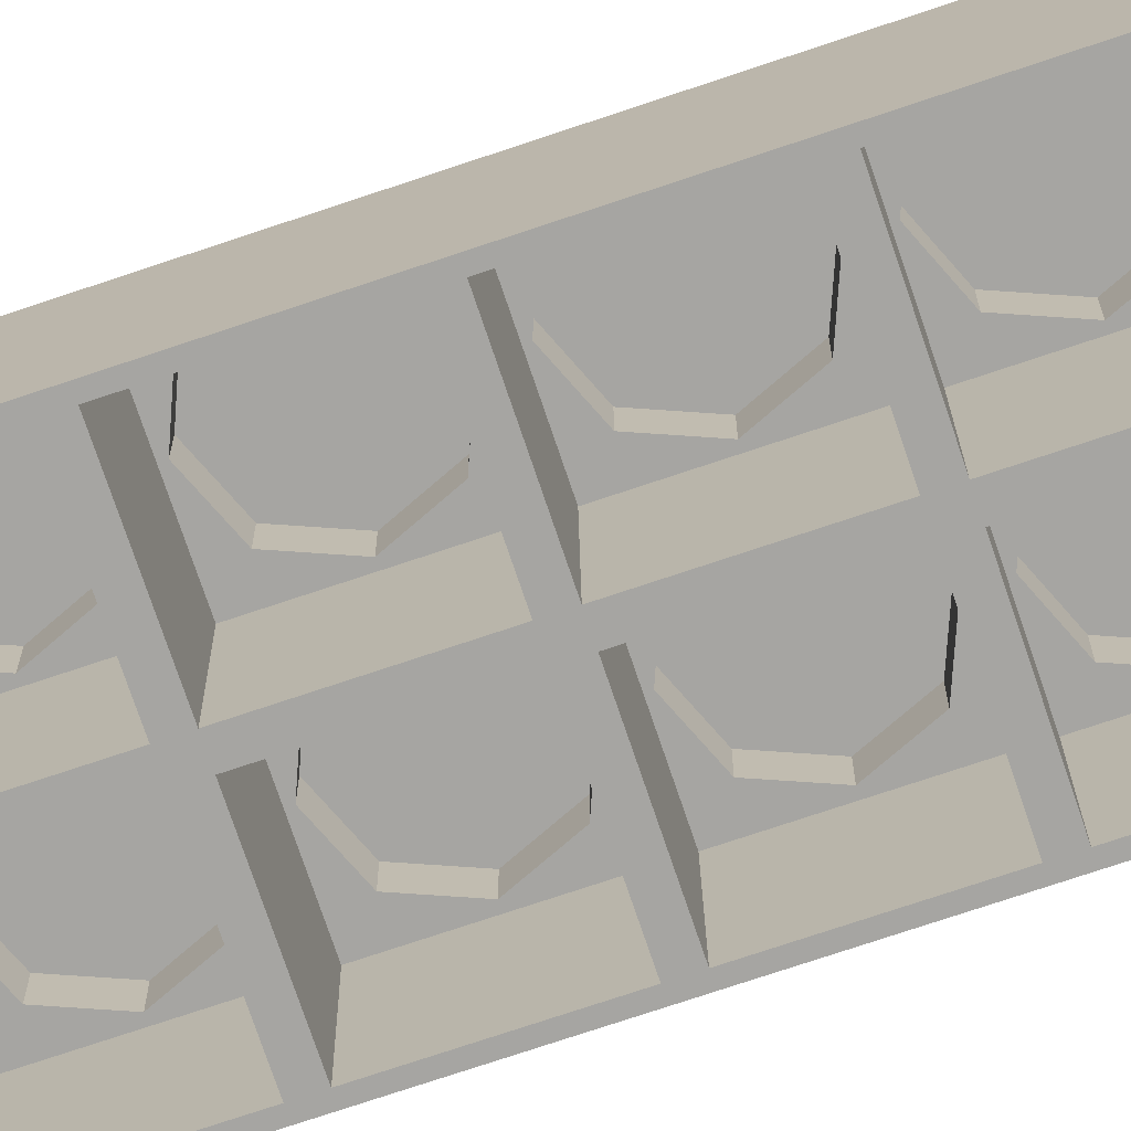
<metadata>
{"format":"obj","ext":"obj","renderer":"f3d","projection":"perspective","resolution":1024,"background":"white","views":[{"elev":-73.8,"azim":108.6,"up":"+Y"}]}
</metadata>
<code>
o Cube_Cube.006
v 0.2013 1 3.799
v 0.2013 1 3.201
v 1 0 4
v 0.7987 1 3.799
v 0.7987 1 3.201
v 1 1 4
v 0.07751 1 3.5
v 0.5 1 3.078
v 0.9225 1 3.5
v 0.5 1 3.922
v 0.07751 1.247 3.5
v 0.2013 1.247 3.201
v 0.5 1.247 3.078
v 0.7987 1.247 3.201
v 0.9225 1.247 3.5
v 0.7987 1.247 3.799
v 0.5 1.247 3.922
v 0.2013 1.247 3.799
v 0.5 1.247 3.5
v 0.06364 0 3.936
v 0.06364 0 3.064
v 0.9364 0 3.936
v 0.9364 0 3.064
v 0.05196 0.948 3.948
v 0.05196 0.948 3.052
v 0.948 0.948 3.052
v 0.948 0.948 3.948
v 0 0 4
v -0.2013 1 3.799
v -0.2013 1 3.201
v -1 0 4
v -0.7987 1 3.799
v -0.7987 1 3.201
v 0 1 4
v -1 1 4
v -0.07751 1 3.5
v -0.5 1 3.078
v -0.9225 1 3.5
v -0.5 1 3.922
v -0.07751 1.247 3.5
v -0.2013 1.247 3.201
v -0.5 1.247 3.078
v -0.7987 1.247 3.201
v -0.9225 1.247 3.5
v -0.7987 1.247 3.799
v -0.5 1.247 3.922
v -0.2013 1.247 3.799
v -0.5 1.247 3.5
v -0.06364 0 3.936
v -0.06364 0 3.064
v -0.9364 0 3.936
v -0.9364 0 3.064
v -0.05196 0.948 3.948
v -0.05196 0.948 3.052
v -0.948 0.948 3.052
v -0.948 0.948 3.948
v 0.2013 1 2.201
v 0.2013 1 2.799
v 0.7987 1 2.201
v 1 0 3
v 0.7987 1 2.799
v 1 1 3
v 0.07751 1 2.5
v 0.5 1 2.922
v 0.9225 1 2.5
v 0.5 1 2.078
v 0.07751 1.247 2.5
v 0.2013 1.247 2.799
v 0.5 1.247 2.922
v 0.7987 1.247 2.799
v 0.9225 1.247 2.5
v 0.7987 1.247 2.201
v 0.5 1.247 2.078
v 0.2013 1.247 2.201
v 0.5 1.247 2.5
v 0.06364 0 2.064
v 0.06364 0 2.936
v 0.9364 0 2.064
v 0.9364 0 2.936
v 0.05196 0.948 2.052
v 0.05196 0.948 2.948
v 0.948 0.948 2.948
v 0.948 0.948 2.052
v -0.2013 1 2.201
v 0 0 3
v -0.2013 1 2.799
v -0.7987 1 2.201
v -1 0 3
v -0.7987 1 2.799
v 0 1 3
v -1 1 3
v -0.07751 1 2.5
v -0.5 1 2.922
v -0.9225 1 2.5
v -0.5 1 2.078
v -0.07751 1.247 2.5
v -0.2013 1.247 2.799
v -0.5 1.247 2.922
v -0.7987 1.247 2.799
v -0.9225 1.247 2.5
v -0.7987 1.247 2.201
v -0.5 1.247 2.078
v -0.2013 1.247 2.201
v -0.5 1.247 2.5
v -0.06364 0 2.064
v -0.06364 0 2.936
v -0.9364 0 2.064
v -0.9364 0 2.936
v -0.05196 0.948 2.052
v -0.05196 0.948 2.948
v -0.948 0.948 2.948
v -0.948 0.948 2.052
v 0.2013 1 0.2013
v 0.2013 1 0.7987
v 0.7987 1 0.2013
v 0.7987 1 0.7987
v 0.07751 1 0.5
v 0.5 1 0.9225
v 0.9225 1 0.5
v 0.5 1 0.07751
v 0.07751 1.247 0.5
v 0.2013 1.247 0.7987
v 0.5 1.247 0.9225
v 0.7987 1.247 0.7987
v 0.9225 1.247 0.5
v 0.7987 1.247 0.2013
v 0.5 1.247 0.07751
v 0.2013 1.247 0.2013
v 0.5 1.247 0.5
v 0.06364 0 0.06364
v 0.06364 0 0.9364
v 0.9364 0 0.06364
v 0.9364 0 0.9364
v 0.05196 0.948 0.05196
v 0.05196 0.948 0.948
v 0.948 0.948 0.948
v 0.948 0.948 0.05196
v -0.2013 1 0.2013
v -0.2013 1 0.7987
v -0.7987 1 0.2013
v -0.7987 1 0.7987
v -0.07751 1 0.5
v -0.5 1 0.9225
v -0.9225 1 0.5
v -0.5 1 0.07751
v -0.07751 1.247 0.5
v -0.2013 1.247 0.7987
v -0.5 1.247 0.9225
v -0.7987 1.247 0.7987
v -0.9225 1.247 0.5
v -0.7987 1.247 0.2013
v -0.5 1.247 0.07751
v -0.2013 1.247 0.2013
v -0.5 1.247 0.5
v -0.06364 0 0.06364
v -0.06364 0 0.9364
v -0.9364 0 0.06364
v -0.9364 0 0.9364
v -0.05196 0.948 0.05196
v -0.05196 0.948 0.948
v -0.948 0.948 0.948
v -0.948 0.948 0.05196
v 0.2013 1 1.799
v 0.2013 1 1.201
v 1 0 2
v 0.7987 1 1.799
v 1 0 1
v 0.7987 1 1.201
v 1 1 1
v 1 1 2
v 0.07751 1 1.5
v 0.5 1 1.078
v 0.9225 1 1.5
v 0.5 1 1.922
v 0.07751 1.247 1.5
v 0.2013 1.247 1.201
v 0.5 1.247 1.078
v 0.7987 1.247 1.201
v 0.9225 1.247 1.5
v 0.7987 1.247 1.799
v 0.5 1.247 1.922
v 0.2013 1.247 1.799
v 0.5 1.247 1.5
v 0.06364 0 1.936
v 0.06364 0 1.064
v 0.9364 0 1.936
v 0.9364 0 1.064
v 0.05196 0.948 1.948
v 0.05196 0.948 1.052
v 0.948 0.948 1.052
v 0.948 0.948 1.948
v 0 0 2
v -0.2013 1 1.799
v 0 0 1
v -0.2013 1 1.201
v -1 0 2
v -0.7987 1 1.799
v -1 0 1
v -0.7987 1 1.201
v 0 1 2
v 0 1 1
v -1 1 1
v -1 1 2
v -0.07751 1 1.5
v -0.5 1 1.078
v -0.9225 1 1.5
v -0.5 1 1.922
v -0.07751 1.247 1.5
v -0.2013 1.247 1.201
v -0.5 1.247 1.078
v -0.7987 1.247 1.201
v -0.9225 1.247 1.5
v -0.7987 1.247 1.799
v -0.5 1.247 1.922
v -0.2013 1.247 1.799
v -0.5 1.247 1.5
v -0.06364 0 1.936
v -0.06364 0 1.064
v -0.9364 0 1.936
v -0.9364 0 1.064
v -0.05196 0.948 1.948
v -0.05196 0.948 1.052
v -0.948 0.948 1.052
v -0.948 0.948 1.948
v 0.2013 1 -3.799
v 0.2013 1 -3.201
v 1 0 -4
v 0.7987 1 -3.799
v 0.7987 1 -3.201
v 1 1 -4
v 0.07751 1 -3.5
v 0.5 1 -3.078
v 0.9225 1 -3.5
v 0.5 1 -3.922
v 0.07751 1.247 -3.5
v 0.2013 1.247 -3.201
v 0.5 1.247 -3.078
v 0.7987 1.247 -3.201
v 0.9225 1.247 -3.5
v 0.7987 1.247 -3.799
v 0.5 1.247 -3.922
v 0.2013 1.247 -3.799
v 0.5 1.247 -3.5
v 0.06364 0 -3.936
v 0.06364 0 -3.064
v 0.9364 0 -3.936
v 0.9364 0 -3.064
v 0.05196 0.948 -3.948
v 0.05196 0.948 -3.052
v 0.948 0.948 -3.052
v 0.948 0.948 -3.948
v 0 0 -4
v -0.2013 1 -3.799
v -0.2013 1 -3.201
v -1 0 -4
v -0.7987 1 -3.799
v -0.7987 1 -3.201
v 0 1 -4
v -1 1 -4
v -0.07751 1 -3.5
v -0.5 1 -3.078
v -0.9225 1 -3.5
v -0.5 1 -3.922
v -0.07751 1.247 -3.5
v -0.2013 1.247 -3.201
v -0.5 1.247 -3.078
v -0.7987 1.247 -3.201
v -0.9225 1.247 -3.5
v -0.7987 1.247 -3.799
v -0.5 1.247 -3.922
v -0.2013 1.247 -3.799
v -0.5 1.247 -3.5
v -0.06364 0 -3.936
v -0.06364 0 -3.064
v -0.9364 0 -3.936
v -0.9364 0 -3.064
v -0.05196 0.948 -3.948
v -0.05196 0.948 -3.052
v -0.948 0.948 -3.052
v -0.948 0.948 -3.948
v 0.2013 1 -2.201
v 0.2013 1 -2.799
v 0.7987 1 -2.201
v 1 0 -3
v 0.7987 1 -2.799
v 1 1 -3
v 0.07751 1 -2.5
v 0.5 1 -2.922
v 0.9225 1 -2.5
v 0.5 1 -2.078
v 0.07751 1.247 -2.5
v 0.2013 1.247 -2.799
v 0.5 1.247 -2.922
v 0.7987 1.247 -2.799
v 0.9225 1.247 -2.5
v 0.7987 1.247 -2.201
v 0.5 1.247 -2.078
v 0.2013 1.247 -2.201
v 0.5 1.247 -2.5
v 0.06364 0 -2.064
v 0.06364 0 -2.936
v 0.9364 0 -2.064
v 0.9364 0 -2.936
v 0.05196 0.948 -2.052
v 0.05196 0.948 -2.948
v 0.948 0.948 -2.948
v 0.948 0.948 -2.052
v -0.2013 1 -2.201
v 0 0 -3
v -0.2013 1 -2.799
v -0.7987 1 -2.201
v -1 0 -3
v -0.7987 1 -2.799
v 0 1 -3
v -1 1 -3
v -0.07751 1 -2.5
v -0.5 1 -2.922
v -0.9225 1 -2.5
v -0.5 1 -2.078
v -0.07751 1.247 -2.5
v -0.2013 1.247 -2.799
v -0.5 1.247 -2.922
v -0.7987 1.247 -2.799
v -0.9225 1.247 -2.5
v -0.7987 1.247 -2.201
v -0.5 1.247 -2.078
v -0.2013 1.247 -2.201
v -0.5 1.247 -2.5
v -0.06364 0 -2.064
v -0.06364 0 -2.936
v -0.9364 0 -2.064
v -0.9364 0 -2.936
v -0.05196 0.948 -2.052
v -0.05196 0.948 -2.948
v -0.948 0.948 -2.948
v -0.948 0.948 -2.052
v 0.2013 1 -0.2013
v 0.2013 1 -0.7987
v 1 0 0
v 0.7987 1 -0.2013
v 0.7987 1 -0.7987
v 1 1 0
v 0.07751 1 -0.5
v 0.5 1 -0.9225
v 0.9225 1 -0.5
v 0.5 1 -0.07751
v 0.07751 1.247 -0.5
v 0.2013 1.247 -0.7987
v 0.5 1.247 -0.9225
v 0.7987 1.247 -0.7987
v 0.9225 1.247 -0.5
v 0.7987 1.247 -0.2013
v 0.5 1.247 -0.07751
v 0.2013 1.247 -0.2013
v 0.5 1.247 -0.5
v 0.06364 0 -0.06364
v 0.06364 0 -0.9364
v 0.9364 0 -0.06364
v 0.9364 0 -0.9364
v 0.05196 0.948 -0.05196
v 0.05196 0.948 -0.948
v 0.948 0.948 -0.948
v 0.948 0.948 -0.05196
v 0 0 0
v -0.2013 1 -0.2013
v -0.2013 1 -0.7987
v -1 0 0
v -0.7987 1 -0.2013
v -0.7987 1 -0.7987
v 0 1 0
v -1 1 0
v -0.07751 1 -0.5
v -0.5 1 -0.9225
v -0.9225 1 -0.5
v -0.5 1 -0.07751
v -0.07751 1.247 -0.5
v -0.2013 1.247 -0.7987
v -0.5 1.247 -0.9225
v -0.7987 1.247 -0.7987
v -0.9225 1.247 -0.5
v -0.7987 1.247 -0.2013
v -0.5 1.247 -0.07751
v -0.2013 1.247 -0.2013
v -0.5 1.247 -0.5
v -0.06364 0 -0.06364
v -0.06364 0 -0.9364
v -0.9364 0 -0.06364
v -0.9364 0 -0.9364
v -0.05196 0.948 -0.05196
v -0.05196 0.948 -0.948
v -0.948 0.948 -0.948
v -0.948 0.948 -0.05196
v 0.2013 1 -1.799
v 0.2013 1 -1.201
v 1 0 -2
v 0.7987 1 -1.799
v 1 0 -1
v 0.7987 1 -1.201
v 1 1 -1
v 1 1 -2
v 0.07751 1 -1.5
v 0.5 1 -1.078
v 0.9225 1 -1.5
v 0.5 1 -1.922
v 0.07751 1.247 -1.5
v 0.2013 1.247 -1.201
v 0.5 1.247 -1.078
v 0.7987 1.247 -1.201
v 0.9225 1.247 -1.5
v 0.7987 1.247 -1.799
v 0.5 1.247 -1.922
v 0.2013 1.247 -1.799
v 0.5 1.247 -1.5
v 0.06364 0 -1.936
v 0.06364 0 -1.064
v 0.9364 0 -1.936
v 0.9364 0 -1.064
v 0.05196 0.948 -1.948
v 0.05196 0.948 -1.052
v 0.948 0.948 -1.052
v 0.948 0.948 -1.948
v 0 0 -2
v -0.2013 1 -1.799
v 0 0 -1
v -0.2013 1 -1.201
v -1 0 -2
v -0.7987 1 -1.799
v -1 0 -1
v -0.7987 1 -1.201
v 0 1 -2
v 0 1 -1
v -1 1 -1
v -1 1 -2
v -0.07751 1 -1.5
v -0.5 1 -1.078
v -0.9225 1 -1.5
v -0.5 1 -1.922
v -0.07751 1.247 -1.5
v -0.2013 1.247 -1.201
v -0.5 1.247 -1.078
v -0.7987 1.247 -1.201
v -0.9225 1.247 -1.5
v -0.7987 1.247 -1.799
v -0.5 1.247 -1.922
v -0.2013 1.247 -1.799
v -0.5 1.247 -1.5
v -0.06364 0 -1.936
v -0.06364 0 -1.064
v -0.9364 0 -1.936
v -0.9364 0 -1.064
v -0.05196 0.948 -1.948
v -0.05196 0.948 -1.052
v -0.948 0.948 -1.052
v -0.948 0.948 -1.948
f 62 3 60
f 6 28 3
f 2 13 8
f 7 90 34
f 8 62 90
f 9 6 62
f 10 34 6
f 7 12 2
f 4 17 10
f 9 16 4
f 19 18 17
f 19 16 15
f 14 19 15
f 12 19 13
f 10 18 1
f 8 14 5
f 5 15 9
f 1 11 7
f 21 24 20
f 23 25 21
f 22 26 23
f 20 27 22
f 85 20 28
f 60 21 85
f 3 23 60
f 28 22 3
f 85 34 28
f 31 91 88
f 28 35 31
f 42 30 37
f 34 90 36
f 90 91 37
f 91 35 38
f 35 34 39
f 41 36 30
f 46 32 39
f 45 38 32
f 48 47 40
f 45 48 44
f 43 48 42
f 48 41 42
f 47 39 29
f 43 37 33
f 44 33 38
f 40 29 36
f 53 50 49
f 54 52 50
f 55 51 52
f 56 49 51
f 49 85 28
f 50 88 85
f 52 31 88
f 51 28 31
f 60 90 85
f 165 62 60
f 69 58 64
f 200 90 63
f 90 62 64
f 62 170 65
f 170 200 66
f 68 63 58
f 73 59 66
f 72 65 59
f 75 74 67
f 72 75 71
f 70 75 69
f 75 68 69
f 74 66 57
f 70 64 61
f 71 61 65
f 67 57 63
f 80 77 76
f 81 79 77
f 82 78 79
f 83 76 78
f 76 85 192
f 77 60 85
f 79 165 60
f 78 192 165
f 200 85 192
f 90 88 85
f 91 196 88
f 86 98 93
f 92 90 200
f 93 91 90
f 94 203 91
f 95 200 203
f 92 97 86
f 87 102 95
f 94 101 87
f 104 103 102
f 104 101 100
f 99 104 100
f 97 104 98
f 95 103 84
f 93 99 89
f 89 100 94
f 84 96 92
f 106 109 105
f 108 110 106
f 107 111 108
f 105 112 107
f 85 105 192
f 88 106 85
f 196 108 88
f 192 107 196
f 339 169 167
f 123 114 118
f 370 201 117
f 201 169 118
f 169 342 119
f 342 370 120
f 122 117 114
f 127 115 120
f 126 119 115
f 129 128 121
f 126 129 125
f 124 129 123
f 129 122 123
f 128 120 113
f 124 118 116
f 125 116 119
f 121 113 117
f 134 131 130
f 135 133 131
f 136 132 133
f 137 130 132
f 130 194 364
f 131 167 194
f 133 339 167
f 132 364 339
f 370 194 364
f 202 367 198
f 139 148 143
f 142 201 370
f 143 202 201
f 144 371 202
f 145 370 371
f 142 147 139
f 140 152 145
f 144 151 140
f 154 153 152
f 154 151 150
f 149 154 150
f 147 154 148
f 145 153 138
f 143 149 141
f 141 150 144
f 138 146 142
f 156 159 155
f 158 160 156
f 157 161 158
f 155 162 157
f 194 155 364
f 198 156 194
f 367 158 198
f 364 157 367
f 201 167 194
f 169 165 167
f 170 192 165
f 164 177 172
f 171 201 200
f 172 169 201
f 173 170 169
f 174 200 170
f 171 176 164
f 166 181 174
f 173 180 166
f 183 182 181
f 183 180 179
f 178 183 179
f 176 183 177
f 174 182 163
f 172 178 168
f 168 179 173
f 163 175 171
f 185 188 184
f 187 189 185
f 186 190 187
f 184 191 186
f 194 184 192
f 167 185 194
f 165 187 167
f 192 186 165
f 194 200 192
f 198 201 194
f 196 202 198
f 192 203 196
f 210 195 205
f 200 201 204
f 201 202 205
f 202 203 206
f 203 200 207
f 209 204 195
f 214 197 207
f 213 206 197
f 216 215 208
f 213 216 212
f 211 216 210
f 216 209 210
f 215 207 193
f 211 205 199
f 212 199 206
f 208 193 204
f 221 218 217
f 222 220 218
f 223 219 220
f 224 217 219
f 217 194 192
f 218 198 194
f 220 196 198
f 219 192 196
f 227 286 284
f 252 230 227
f 237 226 232
f 258 314 231
f 314 286 232
f 286 230 233
f 230 258 234
f 236 231 226
f 241 228 234
f 240 233 228
f 243 242 235
f 240 243 239
f 238 243 237
f 243 236 237
f 242 234 225
f 238 232 229
f 239 229 233
f 235 225 231
f 248 245 244
f 249 247 245
f 250 246 247
f 251 244 246
f 244 309 252
f 245 284 309
f 247 227 284
f 246 252 227
f 258 309 252
f 315 255 312
f 259 252 255
f 254 266 261
f 260 314 258
f 261 315 314
f 262 259 315
f 263 258 259
f 260 265 254
f 256 270 263
f 262 269 256
f 272 271 270
f 272 269 268
f 267 272 268
f 265 272 266
f 263 271 253
f 261 267 257
f 257 268 262
f 253 264 260
f 274 277 273
f 276 278 274
f 275 279 276
f 273 280 275
f 309 273 252
f 312 274 309
f 255 276 312
f 252 275 255
f 314 284 309
f 286 395 284
f 282 293 288
f 287 314 430
f 288 286 314
f 289 400 286
f 290 430 400
f 287 292 282
f 283 297 290
f 289 296 283
f 299 298 297
f 299 296 295
f 294 299 295
f 292 299 293
f 290 298 281
f 288 294 285
f 285 295 289
f 281 291 287
f 301 304 300
f 303 305 301
f 302 306 303
f 300 307 302
f 309 300 422
f 284 301 309
f 395 303 284
f 422 302 395
f 309 430 422
f 312 314 309
f 426 315 312
f 322 310 317
f 430 314 316
f 314 315 317
f 315 433 318
f 433 430 319
f 321 316 310
f 326 311 319
f 325 318 311
f 328 327 320
f 325 328 324
f 323 328 322
f 328 321 322
f 327 319 308
f 323 317 313
f 324 313 318
f 320 308 316
f 333 330 329
f 334 332 330
f 335 331 332
f 336 329 331
f 329 309 422
f 330 312 309
f 332 426 312
f 331 422 426
f 399 339 397
f 342 364 339
f 338 349 344
f 343 431 370
f 344 399 431
f 345 342 399
f 346 370 342
f 343 348 338
f 340 353 346
f 345 352 340
f 355 354 353
f 355 352 351
f 350 355 351
f 348 355 349
f 346 354 337
f 344 350 341
f 341 351 345
f 337 347 343
f 357 360 356
f 359 361 357
f 358 362 359
f 356 363 358
f 424 356 364
f 397 357 424
f 339 359 397
f 364 358 339
f 424 370 364
f 367 432 428
f 364 371 367
f 378 366 373
f 370 431 372
f 431 432 373
f 432 371 374
f 371 370 375
f 377 372 366
f 382 368 375
f 381 374 368
f 384 383 376
f 381 384 380
f 379 384 378
f 384 377 378
f 383 375 365
f 379 373 369
f 380 369 374
f 376 365 372
f 389 386 385
f 390 388 386
f 391 387 388
f 392 385 387
f 385 424 364
f 386 428 424
f 388 367 428
f 387 364 367
f 397 431 424
f 395 399 397
f 422 400 395
f 407 394 402
f 430 431 401
f 431 399 402
f 399 400 403
f 400 430 404
f 406 401 394
f 411 396 404
f 410 403 396
f 413 412 405
f 410 413 409
f 408 413 407
f 413 406 407
f 412 404 393
f 408 402 398
f 409 398 403
f 405 393 401
f 418 415 414
f 419 417 415
f 420 416 417
f 421 414 416
f 414 424 422
f 415 397 424
f 417 395 397
f 416 422 395
f 430 424 422
f 431 428 424
f 432 426 428
f 433 422 426
f 425 440 435
f 434 431 430
f 435 432 431
f 436 433 432
f 437 430 433
f 434 439 425
f 427 444 437
f 436 443 427
f 446 445 444
f 446 443 442
f 441 446 442
f 439 446 440
f 437 445 423
f 435 441 429
f 429 442 436
f 423 438 434
f 448 451 447
f 450 452 448
f 449 453 450
f 447 454 449
f 424 447 422
f 428 448 424
f 426 450 428
f 422 449 426
f 62 6 3
f 6 34 28
f 2 12 13
f 34 1 7
f 7 2 90
f 90 2 8
f 8 5 62
f 62 5 9
f 9 4 6
f 6 4 10
f 10 1 34
f 7 11 12
f 4 16 17
f 9 15 16
f 19 11 18
f 19 17 16
f 14 13 19
f 12 11 19
f 10 17 18
f 8 13 14
f 5 14 15
f 1 18 11
f 21 25 24
f 23 26 25
f 22 27 26
f 20 24 27
f 85 21 20
f 60 23 21
f 3 22 23
f 28 20 22
f 85 90 34
f 31 35 91
f 28 34 35
f 42 41 30
f 36 29 34
f 90 30 36
f 37 30 90
f 91 33 37
f 38 33 91
f 35 32 38
f 39 32 35
f 34 29 39
f 41 40 36
f 46 45 32
f 45 44 38
f 48 46 47
f 45 46 48
f 43 44 48
f 48 40 41
f 47 46 39
f 43 42 37
f 44 43 33
f 40 47 29
f 53 54 50
f 54 55 52
f 55 56 51
f 56 53 49
f 49 50 85
f 50 52 88
f 52 51 31
f 51 49 28
f 60 62 90
f 165 170 62
f 69 68 58
f 63 57 200
f 90 58 63
f 64 58 90
f 62 61 64
f 65 61 62
f 170 59 65
f 66 59 170
f 200 57 66
f 68 67 63
f 73 72 59
f 72 71 65
f 75 73 74
f 72 73 75
f 70 71 75
f 75 67 68
f 74 73 66
f 70 69 64
f 71 70 61
f 67 74 57
f 80 81 77
f 81 82 79
f 82 83 78
f 83 80 76
f 76 77 85
f 77 79 60
f 79 78 165
f 78 76 192
f 200 90 85
f 90 91 88
f 91 203 196
f 86 97 98
f 200 84 92
f 92 86 90
f 90 86 93
f 93 89 91
f 91 89 94
f 94 87 203
f 203 87 95
f 95 84 200
f 92 96 97
f 87 101 102
f 94 100 101
f 104 96 103
f 104 102 101
f 99 98 104
f 97 96 104
f 95 102 103
f 93 98 99
f 89 99 100
f 84 103 96
f 106 110 109
f 108 111 110
f 107 112 111
f 105 109 112
f 85 106 105
f 88 108 106
f 196 107 108
f 192 105 107
f 339 342 169
f 123 122 114
f 117 113 370
f 201 114 117
f 118 114 201
f 169 116 118
f 119 116 169
f 342 115 119
f 120 115 342
f 370 113 120
f 122 121 117
f 127 126 115
f 126 125 119
f 129 127 128
f 126 127 129
f 124 125 129
f 129 121 122
f 128 127 120
f 124 123 118
f 125 124 116
f 121 128 113
f 134 135 131
f 135 136 133
f 136 137 132
f 137 134 130
f 130 131 194
f 131 133 167
f 133 132 339
f 132 130 364
f 370 201 194
f 202 371 367
f 139 147 148
f 370 138 142
f 142 139 201
f 201 139 143
f 143 141 202
f 202 141 144
f 144 140 371
f 371 140 145
f 145 138 370
f 142 146 147
f 140 151 152
f 144 150 151
f 154 146 153
f 154 152 151
f 149 148 154
f 147 146 154
f 145 152 153
f 143 148 149
f 141 149 150
f 138 153 146
f 156 160 159
f 158 161 160
f 157 162 161
f 155 159 162
f 194 156 155
f 198 158 156
f 367 157 158
f 364 155 157
f 201 169 167
f 169 170 165
f 170 200 192
f 164 176 177
f 200 163 171
f 171 164 201
f 201 164 172
f 172 168 169
f 169 168 173
f 173 166 170
f 170 166 174
f 174 163 200
f 171 175 176
f 166 180 181
f 173 179 180
f 183 175 182
f 183 181 180
f 178 177 183
f 176 175 183
f 174 181 182
f 172 177 178
f 168 178 179
f 163 182 175
f 185 189 188
f 187 190 189
f 186 191 190
f 184 188 191
f 194 185 184
f 167 187 185
f 165 186 187
f 192 184 186
f 194 201 200
f 198 202 201
f 196 203 202
f 192 200 203
f 210 209 195
f 204 193 200
f 201 195 204
f 205 195 201
f 202 199 205
f 206 199 202
f 203 197 206
f 207 197 203
f 200 193 207
f 209 208 204
f 214 213 197
f 213 212 206
f 216 214 215
f 213 214 216
f 211 212 216
f 216 208 209
f 215 214 207
f 211 210 205
f 212 211 199
f 208 215 193
f 221 222 218
f 222 223 220
f 223 224 219
f 224 221 217
f 217 218 194
f 218 220 198
f 220 219 196
f 219 217 192
f 227 230 286
f 252 258 230
f 237 236 226
f 231 225 258
f 314 226 231
f 232 226 314
f 286 229 232
f 233 229 286
f 230 228 233
f 234 228 230
f 258 225 234
f 236 235 231
f 241 240 228
f 240 239 233
f 243 241 242
f 240 241 243
f 238 239 243
f 243 235 236
f 242 241 234
f 238 237 232
f 239 238 229
f 235 242 225
f 248 249 245
f 249 250 247
f 250 251 246
f 251 248 244
f 244 245 309
f 245 247 284
f 247 246 227
f 246 244 252
f 258 314 309
f 315 259 255
f 259 258 252
f 254 265 266
f 258 253 260
f 260 254 314
f 314 254 261
f 261 257 315
f 315 257 262
f 262 256 259
f 259 256 263
f 263 253 258
f 260 264 265
f 256 269 270
f 262 268 269
f 272 264 271
f 272 270 269
f 267 266 272
f 265 264 272
f 263 270 271
f 261 266 267
f 257 267 268
f 253 271 264
f 274 278 277
f 276 279 278
f 275 280 279
f 273 277 280
f 309 274 273
f 312 276 274
f 255 275 276
f 252 273 275
f 314 286 284
f 286 400 395
f 282 292 293
f 430 281 287
f 287 282 314
f 314 282 288
f 288 285 286
f 286 285 289
f 289 283 400
f 400 283 290
f 290 281 430
f 287 291 292
f 283 296 297
f 289 295 296
f 299 291 298
f 299 297 296
f 294 293 299
f 292 291 299
f 290 297 298
f 288 293 294
f 285 294 295
f 281 298 291
f 301 305 304
f 303 306 305
f 302 307 306
f 300 304 307
f 309 301 300
f 284 303 301
f 395 302 303
f 422 300 302
f 309 314 430
f 312 315 314
f 426 433 315
f 322 321 310
f 316 308 430
f 314 310 316
f 317 310 314
f 315 313 317
f 318 313 315
f 433 311 318
f 319 311 433
f 430 308 319
f 321 320 316
f 326 325 311
f 325 324 318
f 328 326 327
f 325 326 328
f 323 324 328
f 328 320 321
f 327 326 319
f 323 322 317
f 324 323 313
f 320 327 308
f 333 334 330
f 334 335 332
f 335 336 331
f 336 333 329
f 329 330 309
f 330 332 312
f 332 331 426
f 331 329 422
f 399 342 339
f 342 370 364
f 338 348 349
f 370 337 343
f 343 338 431
f 431 338 344
f 344 341 399
f 399 341 345
f 345 340 342
f 342 340 346
f 346 337 370
f 343 347 348
f 340 352 353
f 345 351 352
f 355 347 354
f 355 353 352
f 350 349 355
f 348 347 355
f 346 353 354
f 344 349 350
f 341 350 351
f 337 354 347
f 357 361 360
f 359 362 361
f 358 363 362
f 356 360 363
f 424 357 356
f 397 359 357
f 339 358 359
f 364 356 358
f 424 431 370
f 367 371 432
f 364 370 371
f 378 377 366
f 372 365 370
f 431 366 372
f 373 366 431
f 432 369 373
f 374 369 432
f 371 368 374
f 375 368 371
f 370 365 375
f 377 376 372
f 382 381 368
f 381 380 374
f 384 382 383
f 381 382 384
f 379 380 384
f 384 376 377
f 383 382 375
f 379 378 373
f 380 379 369
f 376 383 365
f 389 390 386
f 390 391 388
f 391 392 387
f 392 389 385
f 385 386 424
f 386 388 428
f 388 387 367
f 387 385 364
f 397 399 431
f 395 400 399
f 422 430 400
f 407 406 394
f 401 393 430
f 431 394 401
f 402 394 431
f 399 398 402
f 403 398 399
f 400 396 403
f 404 396 400
f 430 393 404
f 406 405 401
f 411 410 396
f 410 409 403
f 413 411 412
f 410 411 413
f 408 409 413
f 413 405 406
f 412 411 404
f 408 407 402
f 409 408 398
f 405 412 393
f 418 419 415
f 419 420 417
f 420 421 416
f 421 418 414
f 414 415 424
f 415 417 397
f 417 416 395
f 416 414 422
f 430 431 424
f 431 432 428
f 432 433 426
f 433 430 422
f 425 439 440
f 430 423 434
f 434 425 431
f 431 425 435
f 435 429 432
f 432 429 436
f 436 427 433
f 433 427 437
f 437 423 430
f 434 438 439
f 427 443 444
f 436 442 443
f 446 438 445
f 446 444 443
f 441 440 446
f 439 438 446
f 437 444 445
f 435 440 441
f 429 441 442
f 423 445 438
f 448 452 451
f 450 453 452
f 449 454 453
f 447 451 454
f 424 448 447
f 428 450 448
f 426 449 450
f 422 447 449

</code>
